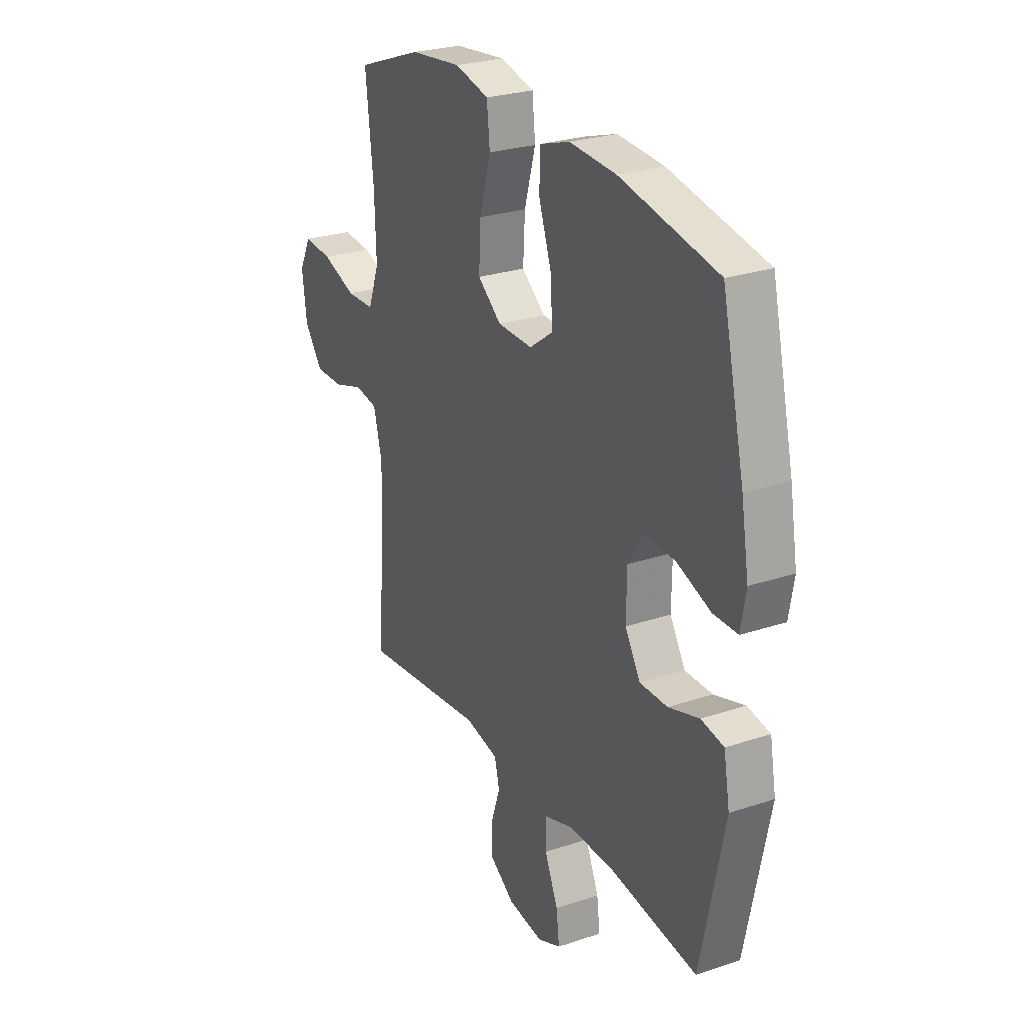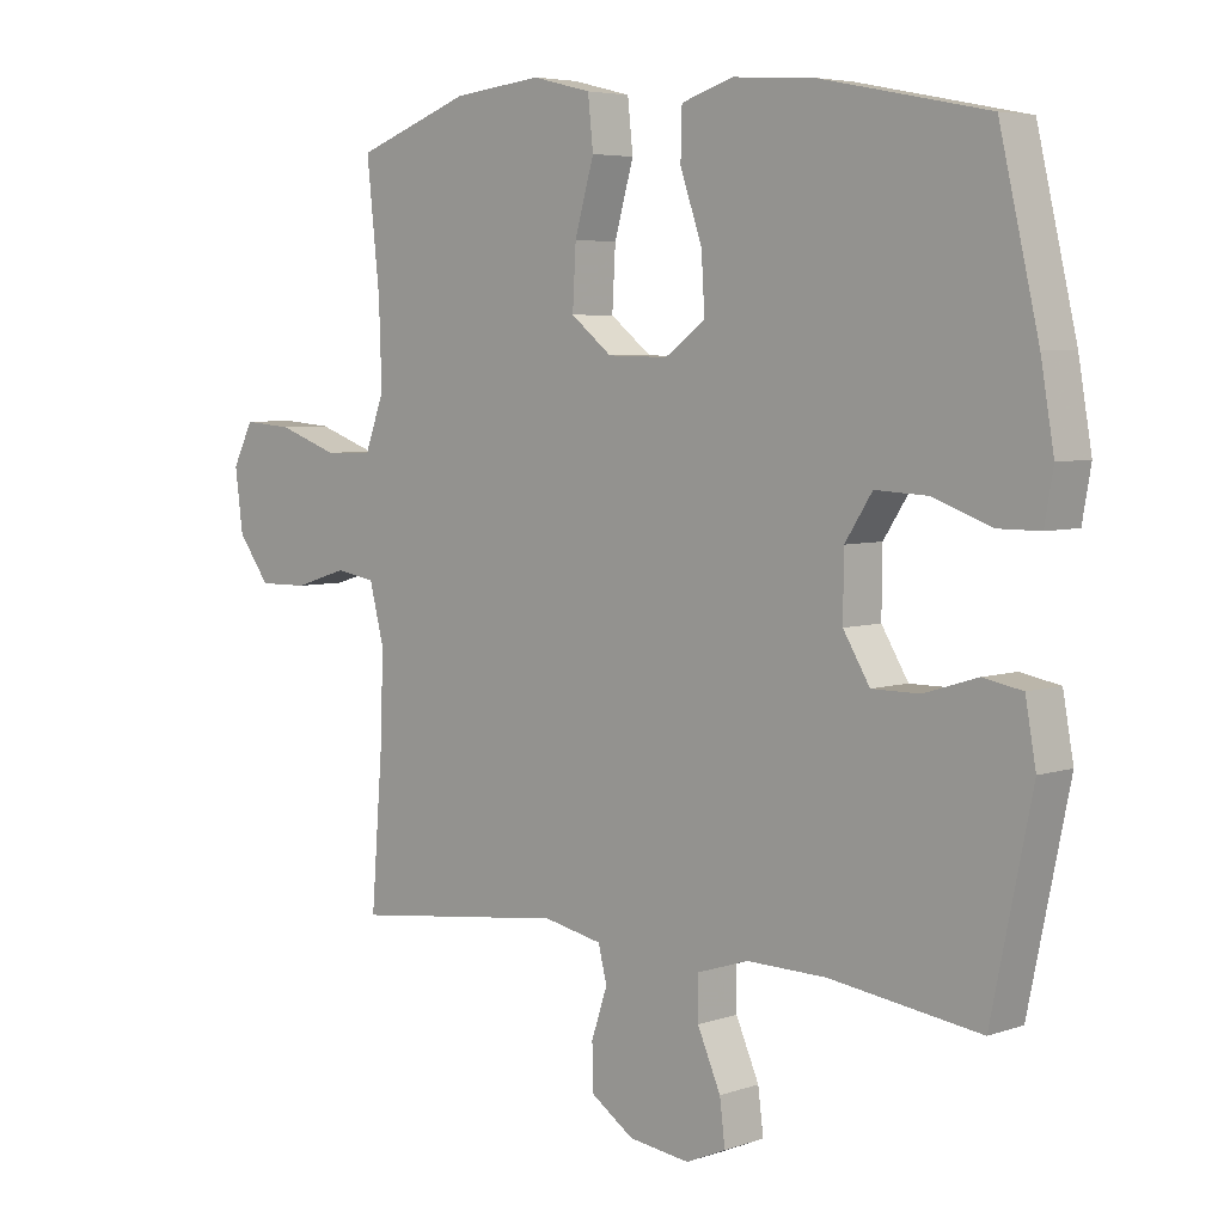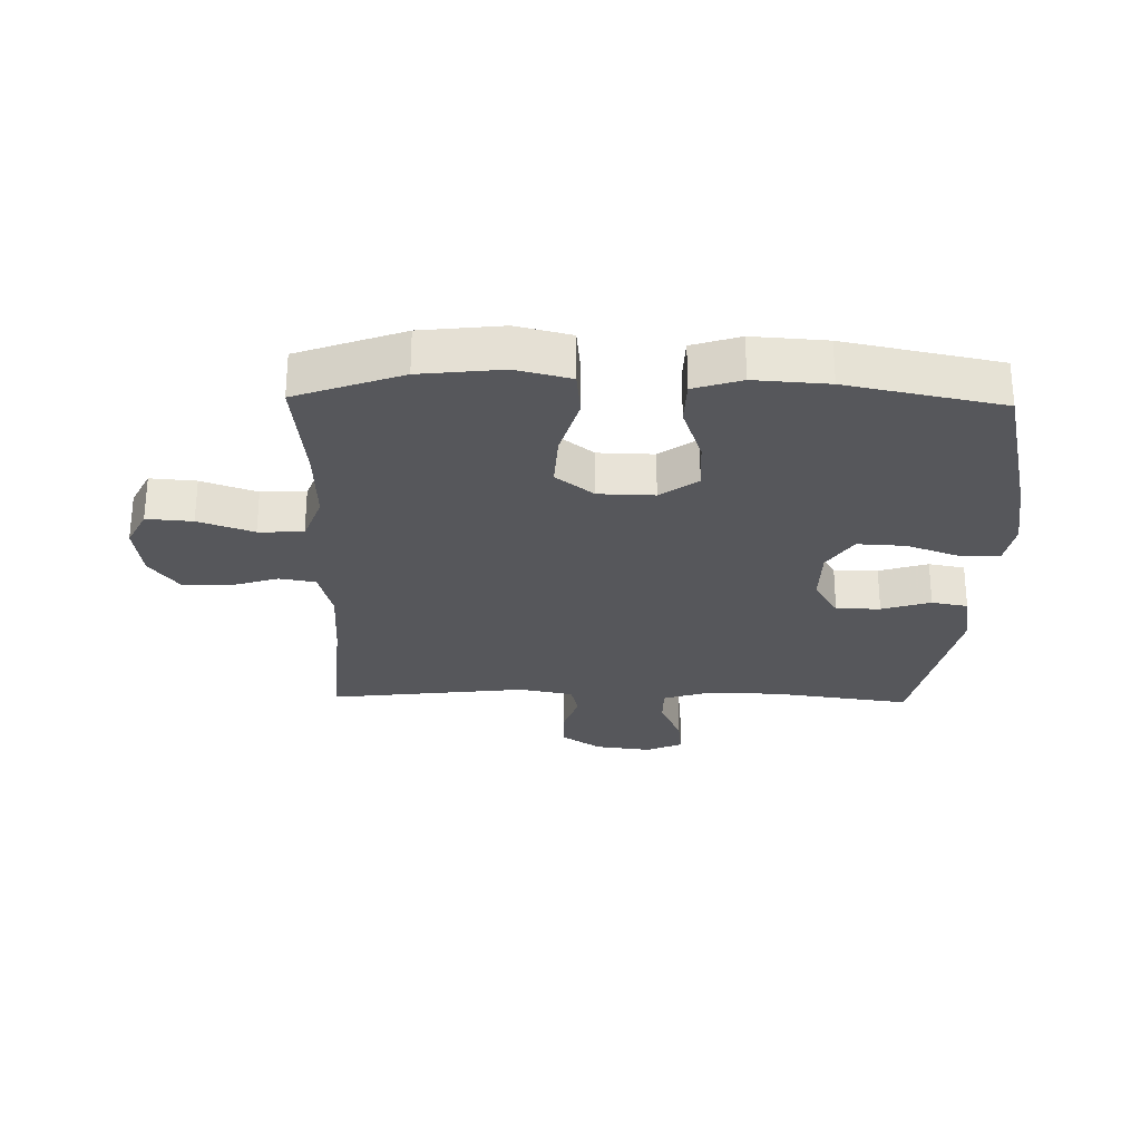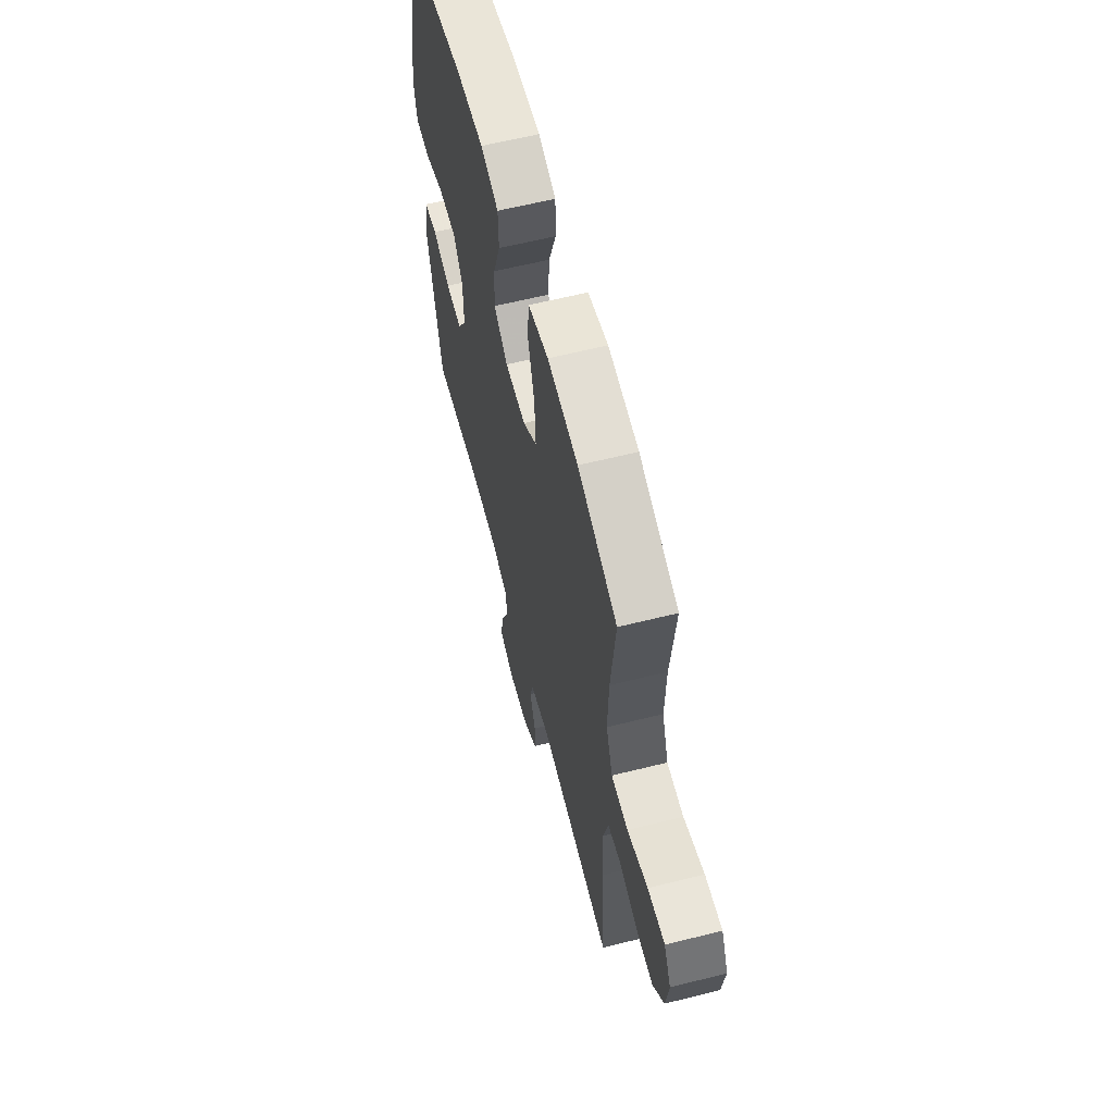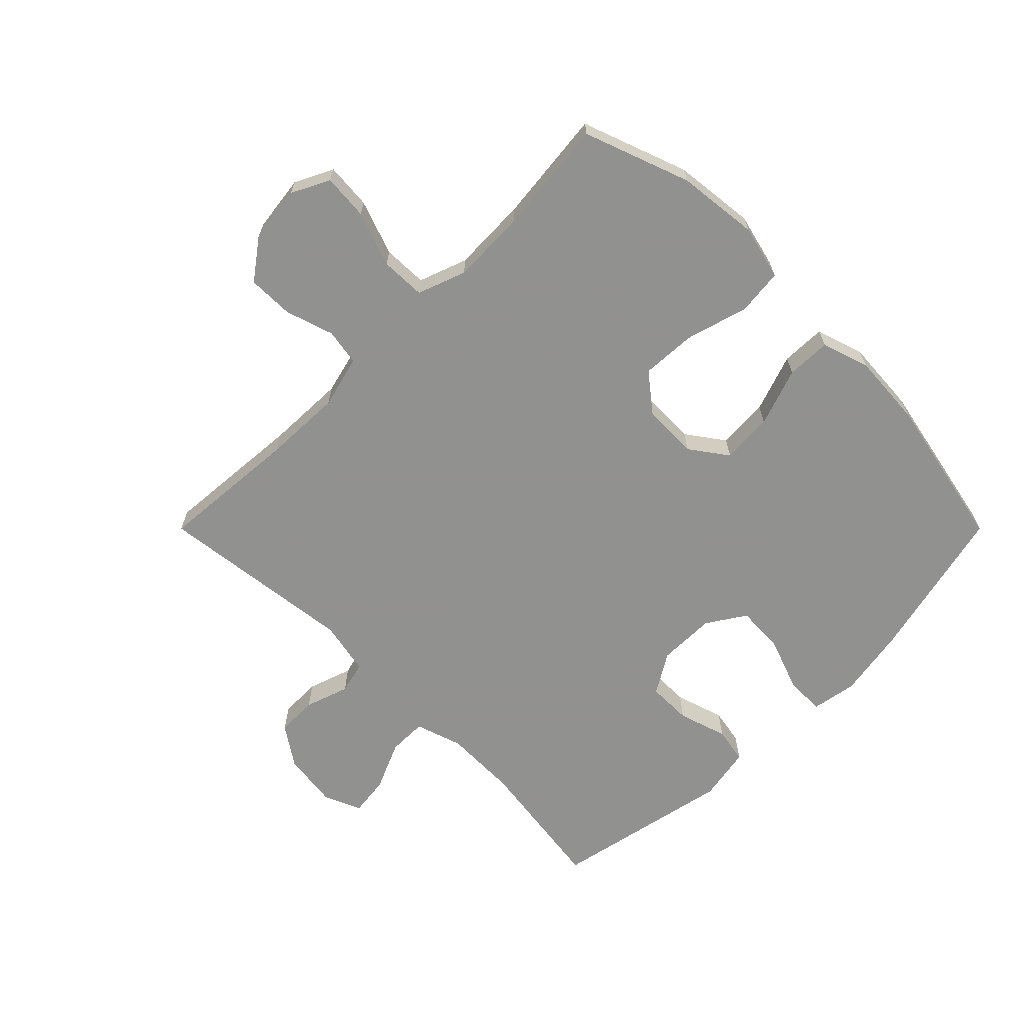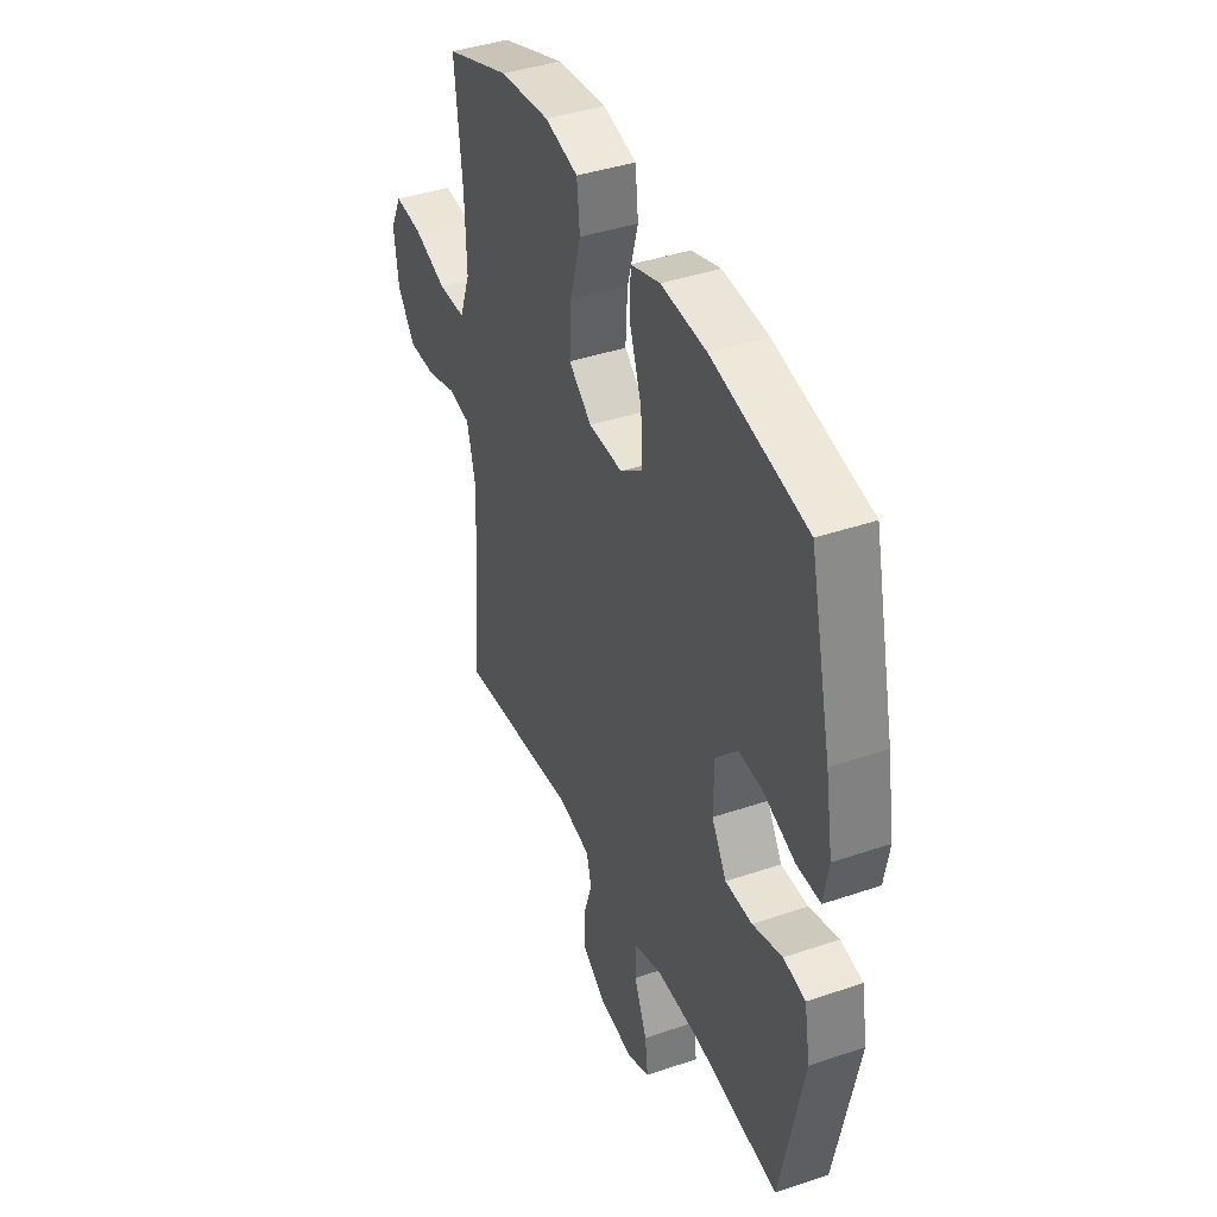
<metadata>
{"format":"obj","ext":"obj","renderer":"f3d","projection":"perspective","resolution":1024,"background":"white","views":[{"elev":26.3,"azim":62.2,"up":"+Z"},{"elev":5.2,"azim":43.4,"up":"+Z"},{"elev":-27.3,"azim":-1.3,"up":"+Y"},{"elev":61.5,"azim":-104.3,"up":"+Z"},{"elev":-66.0,"azim":-45.0,"up":"+Y"},{"elev":40.6,"azim":67.4,"up":"+Z"}]}
</metadata>
<code>
v -0.5 0.07 -0.5
v -0.482 0.07 -0.269
v -0.478 0.07 -0.141
v -0.5 0.07 -0.055
v -0.56 0.07 -0.045
v -0.639 0.07 -0.07
v -0.714 0.07 -0.071
v -0.762 0.07 -0.006
v -0.774 0.07 0.086
v -0.743 0.07 0.148
v -0.668 0.07 0.142
v -0.578 0.07 0.11
v -0.505 0.07 0.112
v -0.476 0.07 0.191
v -0.48 0.07 0.314
v -0.5 0.07 0.5
v -0.327 0.07 0.563
v -0.193 0.07 0.578
v -0.104 0.07 0.556
v -0.096 0.07 0.481
v -0.125 0.07 0.379
v -0.13 0.07 0.289
v -0.068 0.07 0.24
v 0.023 0.07 0.238
v 0.084 0.07 0.282
v 0.079 0.07 0.366
v 0.046 0.07 0.461
v 0.048 0.07 0.534
v 0.126 0.07 0.559
v 0.247 0.07 0.551
v 0.5 0.07 0.5
v 0.559 0.07 0.247
v 0.579 0.07 0.13
v 0.566 0.07 0.056
v 0.503 0.07 0.056
v 0.415 0.07 0.088
v 0.336 0.07 0.092
v 0.295 0.07 0.029
v 0.294 0.07 -0.065
v 0.334 0.07 -0.131
v 0.406 0.07 -0.131
v 0.486 0.07 -0.106
v 0.545 0.07 -0.117
v 0.561 0.07 -0.206
v 0.5 0.07 -0.5
v 0.274 0.07 -0.469
v 0.154 0.07 -0.467
v 0.077 0.07 -0.492
v 0.077 0.07 -0.555
v 0.112 0.07 -0.635
v 0.12 0.07 -0.7
v 0.06 0.07 -0.726
v -0.032 0.07 -0.714
v -0.097 0.07 -0.67
v -0.098 0.07 -0.603
v -0.074 0.07 -0.531
v -0.087 0.07 -0.479
v -0.175 0.07 -0.461
v -0.5 0 -0.5
v -0.482 0 -0.269
v -0.478 0 -0.141
v -0.5 0 -0.055
v -0.56 0 -0.045
v -0.639 0 -0.07
v -0.714 0 -0.071
v -0.762 0 -0.006
v -0.774 0 0.086
v -0.743 0 0.148
v -0.668 0 0.142
v -0.578 0 0.11
v -0.505 0 0.112
v -0.476 0 0.191
v -0.48 0 0.314
v -0.5 0 0.5
v -0.327 0 0.563
v -0.193 0 0.578
v -0.104 0 0.556
v -0.096 0 0.481
v -0.125 0 0.379
v -0.13 0 0.289
v -0.068 0 0.24
v 0.023 0 0.238
v 0.084 0 0.282
v 0.079 0 0.366
v 0.046 0 0.461
v 0.048 0 0.534
v 0.126 0 0.559
v 0.247 0 0.551
v 0.5 0 0.5
v 0.559 0 0.247
v 0.579 0 0.13
v 0.566 0 0.056
v 0.503 0 0.056
v 0.415 0 0.088
v 0.336 0 0.092
v 0.295 0 0.029
v 0.294 0 -0.065
v 0.334 0 -0.131
v 0.406 0 -0.131
v 0.486 0 -0.106
v 0.545 0 -0.117
v 0.561 0 -0.206
v 0.5 0 -0.5
v 0.274 0 -0.469
v 0.154 0 -0.467
v 0.077 0 -0.492
v 0.077 0 -0.555
v 0.112 0 -0.635
v 0.12 0 -0.7
v 0.06 0 -0.726
v -0.032 0 -0.714
v -0.097 0 -0.67
v -0.098 0 -0.603
v -0.074 0 -0.531
v -0.087 0 -0.479
v -0.175 0 -0.461
f 53 54 55 56
f 51 52 53 56
f 49 50 51 56
f 48 49 56 57
f 47 48 57 58
f 43 44 45 46
f 41 42 43 46
f 40 41 46 47
f 39 40 47 58
f 33 34 35 36
f 33 36 37
f 32 33 37
f 31 32 37
f 30 31 37 38
f 26 27 28 29
f 25 26 29 30
f 18 19 20 21
f 18 21 22
f 15 16 17 18
f 14 15 18 22
f 13 14 22 23
f 9 10 11 12
f 9 12 13
f 8 9 13
f 5 6 7 8
f 4 5 8 13
f 3 4 13 23
f 39 58 1 2
f 25 30 38 39
f 24 25 39 2
f 2 3 23 24
f 114 113 112 111
f 114 111 110 109
f 114 109 108 107
f 115 114 107 106
f 116 115 106 105
f 104 103 102 101
f 104 101 100 99
f 105 104 99 98
f 116 105 98 97
f 94 93 92 91
f 95 94 91
f 95 91 90
f 95 90 89
f 96 95 89 88
f 87 86 85 84
f 88 87 84 83
f 79 78 77 76
f 80 79 76
f 76 75 74 73
f 80 76 73 72
f 81 80 72 71
f 70 69 68 67
f 71 70 67
f 71 67 66
f 66 65 64 63
f 71 66 63 62
f 81 71 62 61
f 60 59 116 97
f 97 96 88 83
f 60 97 83 82
f 82 81 61 60
f 1 59 60 2
f 2 60 61 3
f 3 61 62 4
f 4 62 63 5
f 5 63 64 6
f 6 64 65 7
f 7 65 66 8
f 8 66 67 9
f 9 67 68 10
f 10 68 69 11
f 11 69 70 12
f 12 70 71 13
f 13 71 72 14
f 14 72 73 15
f 15 73 74 16
f 16 74 75 17
f 17 75 76 18
f 18 76 77 19
f 19 77 78 20
f 20 78 79 21
f 21 79 80 22
f 22 80 81 23
f 23 81 82 24
f 24 82 83 25
f 25 83 84 26
f 26 84 85 27
f 27 85 86 28
f 28 86 87 29
f 29 87 88 30
f 30 88 89 31
f 31 89 90 32
f 32 90 91 33
f 33 91 92 34
f 34 92 93 35
f 35 93 94 36
f 36 94 95 37
f 37 95 96 38
f 38 96 97 39
f 39 97 98 40
f 40 98 99 41
f 41 99 100 42
f 42 100 101 43
f 43 101 102 44
f 44 102 103 45
f 45 103 104 46
f 46 104 105 47
f 47 105 106 48
f 48 106 107 49
f 49 107 108 50
f 50 108 109 51
f 51 109 110 52
f 52 110 111 53
f 53 111 112 54
f 54 112 113 55
f 55 113 114 56
f 56 114 115 57
f 57 115 116 58
f 58 116 59 1

</code>
